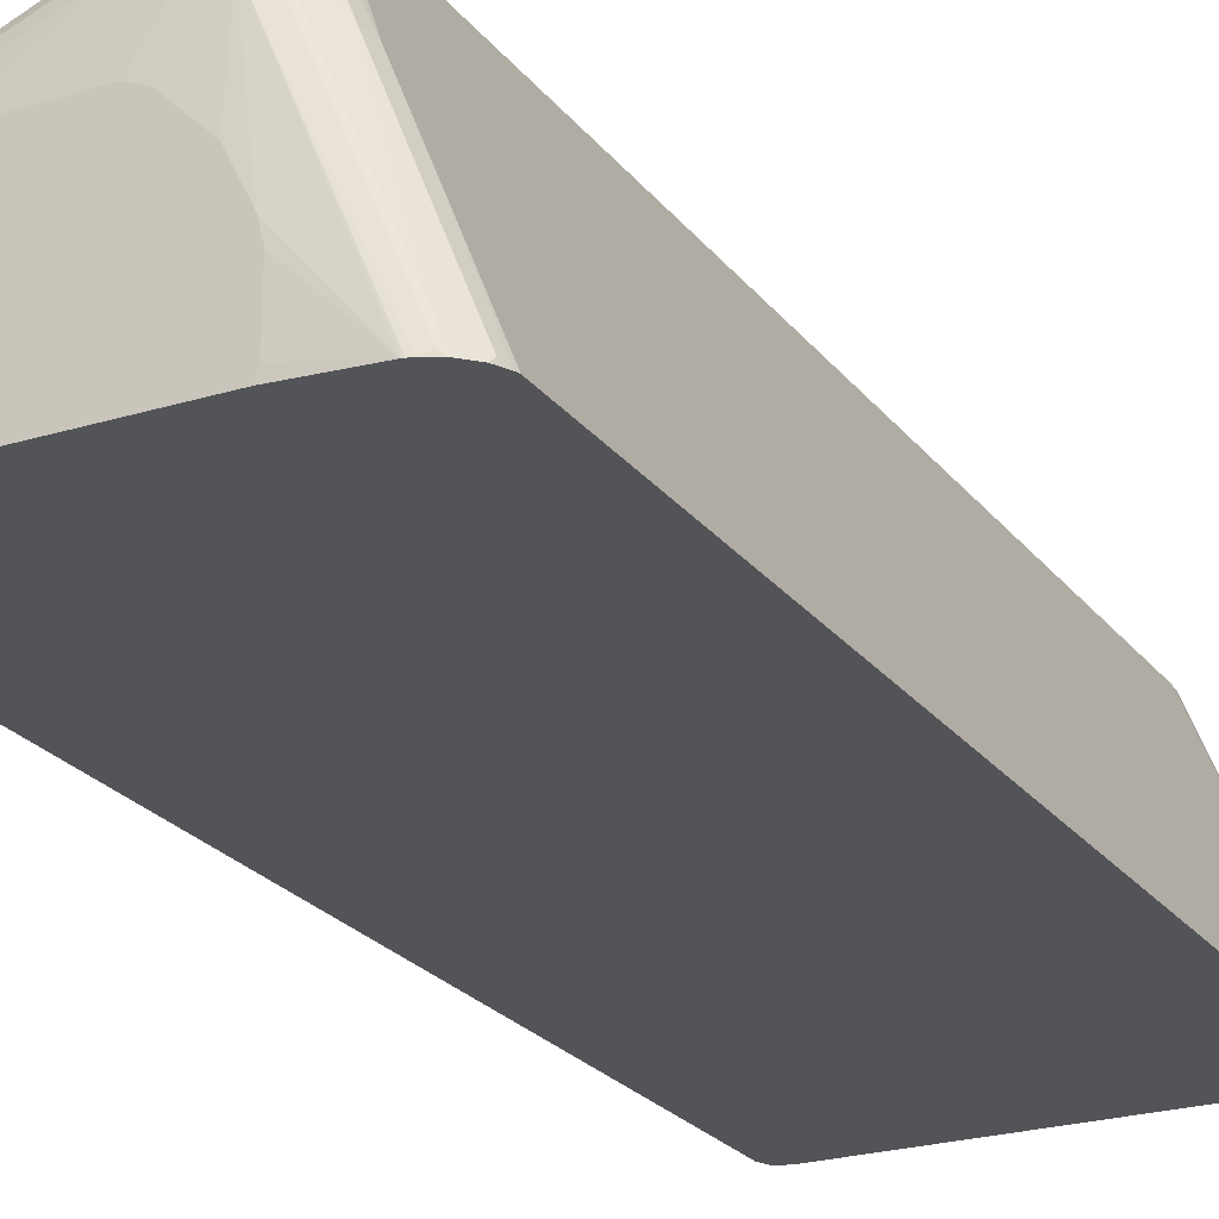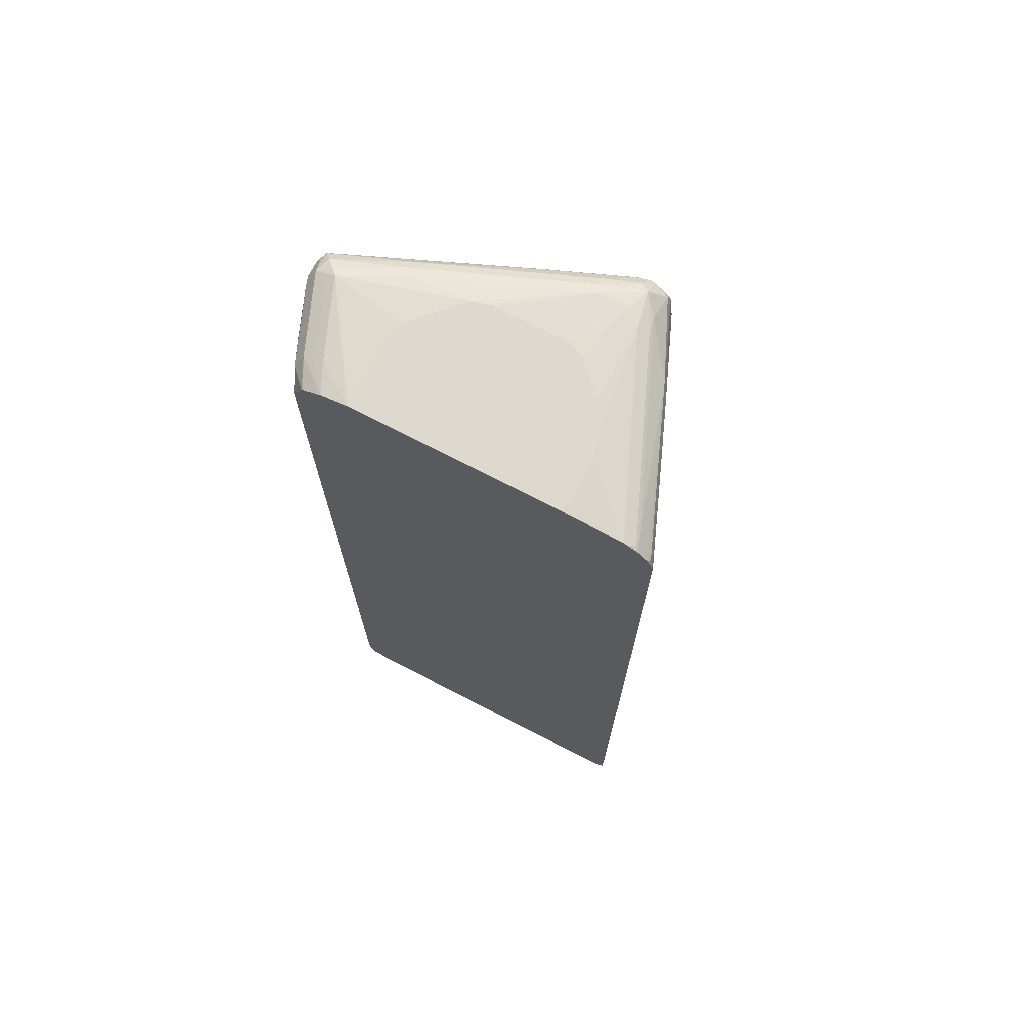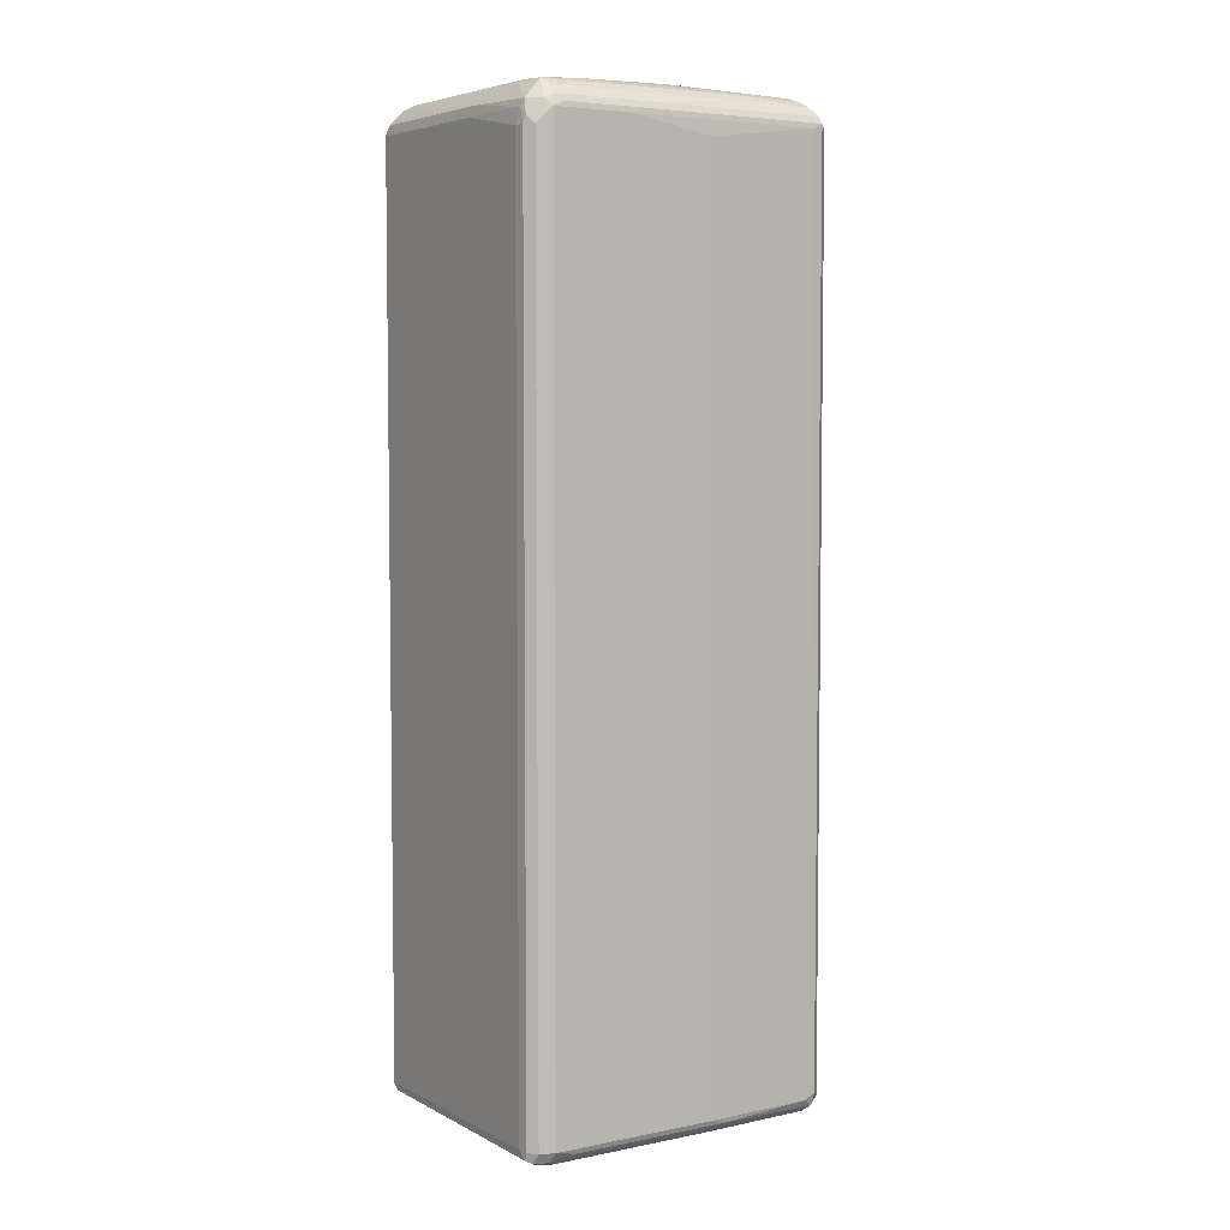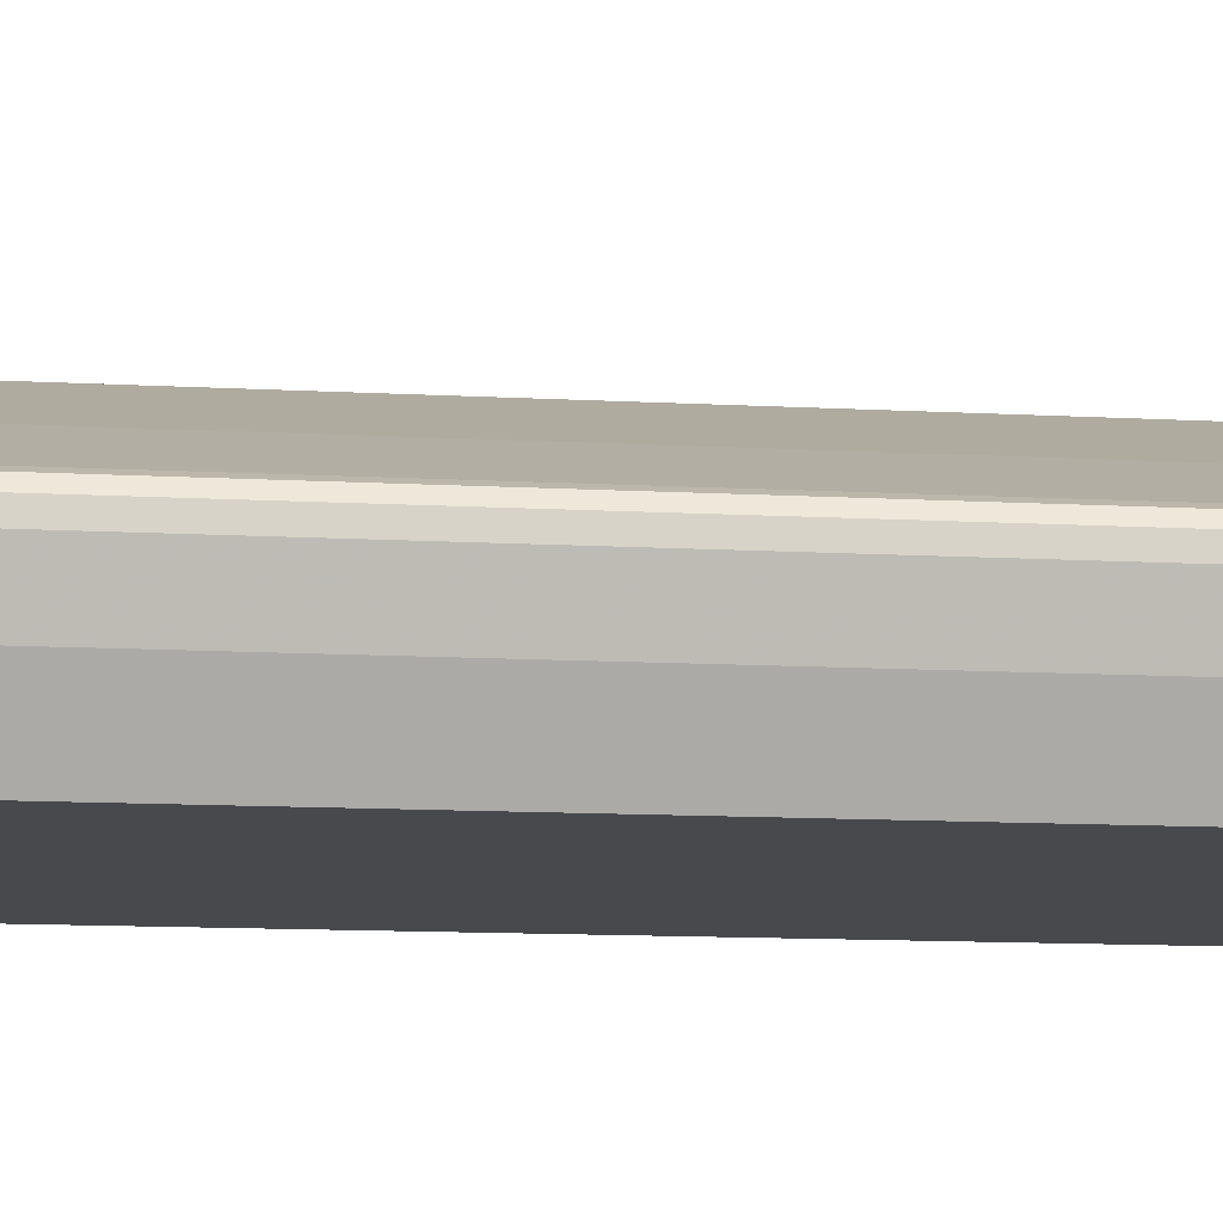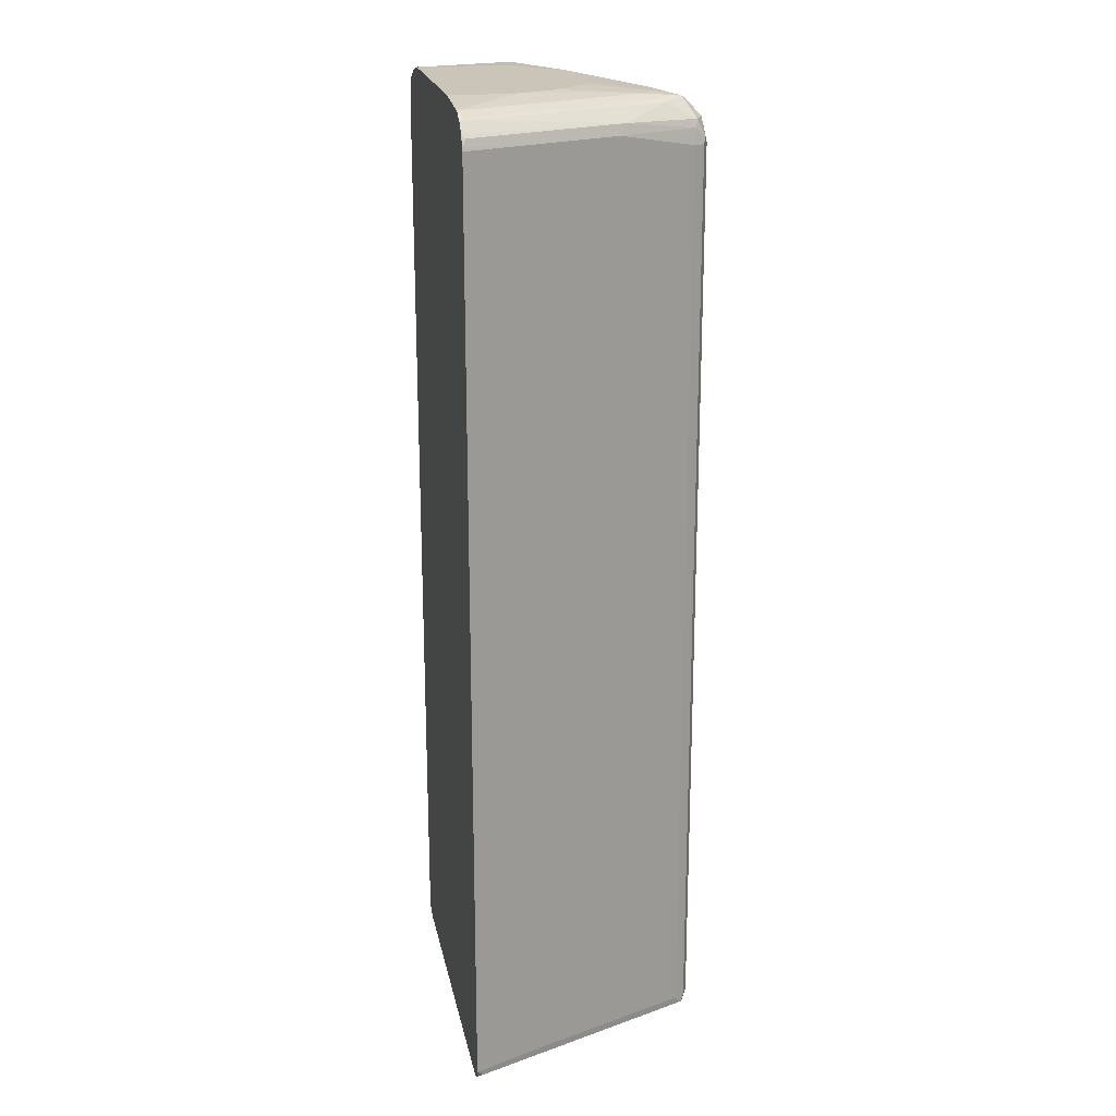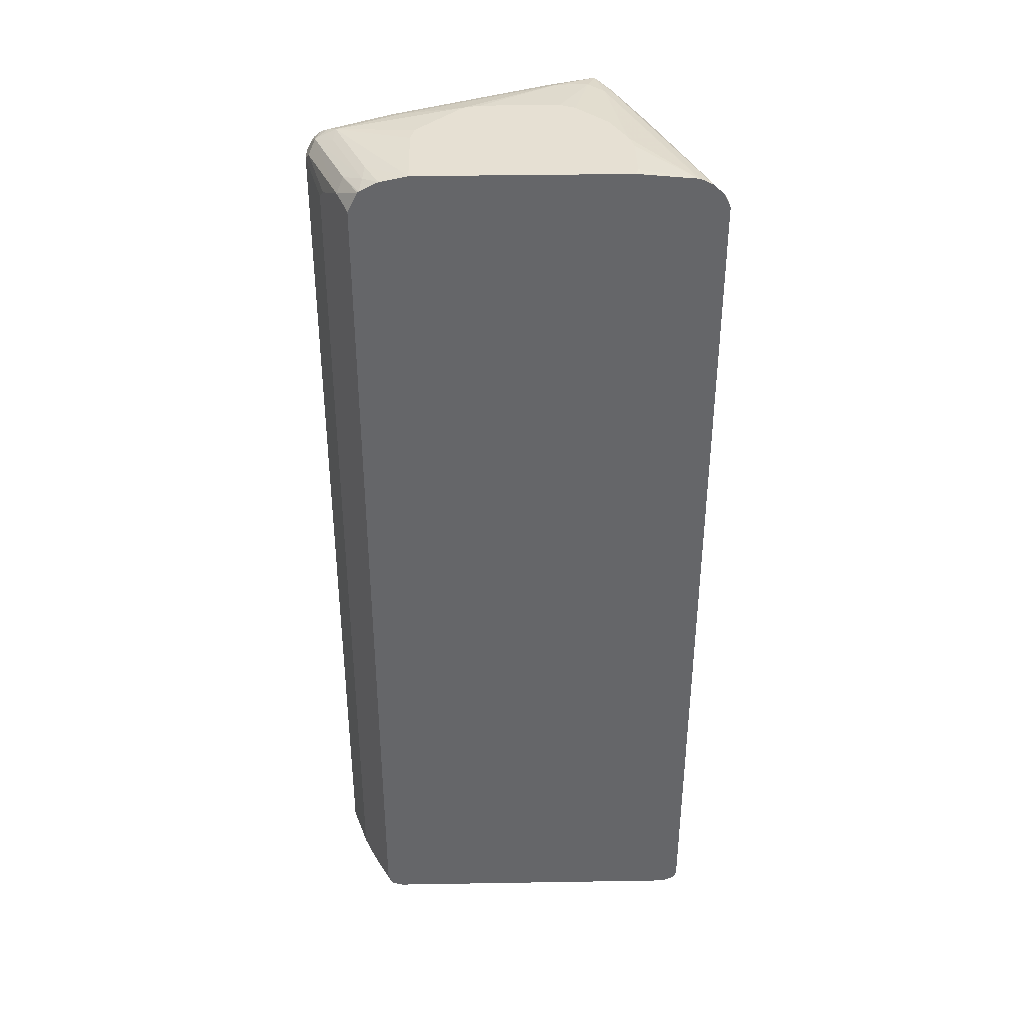
<metadata>
{"format":"obj","ext":"obj","renderer":"f3d","projection":"perspective","resolution":1024,"background":"white","views":[{"elev":-23.4,"azim":27.5,"up":"+Y"},{"elev":71.8,"azim":27.3,"up":"+Z"},{"elev":5.2,"azim":169.2,"up":"+Z"},{"elev":-12.4,"azim":-97.3,"up":"+Y"},{"elev":20.4,"azim":78.9,"up":"+Z"},{"elev":38.3,"azim":-1.2,"up":"+Z"}]}
</metadata>
<code>
v -0.2654 0.1021 -0.9187
v -0.2586 0.1157 -0.9119
v -0.2552 0.1123 -0.929
v -0.2586 0.0953 -0.9324
v -0.2654 0.08168 -0.9187
v -0.2654 0.1021 0.3062
v -0.245 0.1225 -0.9187
v -0.2586 0.1157 0.3131
v -0.1293 0.1701 -0.9255
v -0.09525 0.177 -0.9324
v -0.2382 0.1157 -0.9324
v -0.245 0.1021 -0.9392
v -0.2586 0.07488 -0.9324
v -0.2382 0.01362 -0.9324
v -0.245 0.02045 -0.9187
v -0.2654 0.08168 0.3062
v -0.2518 0.08168 0.3335
v -0.2586 0.1021 0.3198
v -0.2552 0.1123 0.3215
v -0.102 0.1837 -0.9187
v -0.245 0.1225 0.3062
v -0.01358 0.2178 0.3131
v -4.158e-05 0.2246 0.3062
v -4.158e-05 0.2246 -0.9187
v 0.07484 0.2518 -0.9255
v 0.1089 0.2586 -0.9324
v -4.158e-05 0.2042 -0.9392
v -0.102 0.1633 -0.9392
v -0.245 0.08168 -0.9392
v -0.2178 -0.02722 -0.9324
v -0.2348 0.005107 -0.929
v -0.2246 0.02045 -0.9392
v -0.2178 -0.03402 -0.9187
v -0.2195 -0.03062 0.3164
v -0.245 0.02045 0.2858
v -0.2399 0.01022 0.296
v -0.2603 0.07148 0.3164
v -0.2109 -0.02039 0.3335
v -0.1863 -0.04081 0.3419
v -0.2271 0.06126 0.3419
v -0.2382 0.08168 0.3403
v -0.2348 0.0919 0.3419
v -0.245 0.1021 0.3343
v -0.0102 0.2144 0.3215
v -0.1429 0.1497 0.3335
v -0.102 0.1837 0.2858
v 0.08847 0.2586 0.3131
v 0.1021 0.2654 0.3062
v 0.1021 0.2654 -0.9187
v 0.1293 0.2586 -0.9324
v 0.1021 0.245 -0.9392
v -0.2053 -0.05901 -0.9187
v -0.2041 -0.02039 -0.9392
v -0.1863 -0.05901 -0.9385
v -0.1998 -0.05901 -0.933
v -0.2053 -0.05901 0.3062
v -0.1921 -0.05901 0.3327
v -0.1902 -0.05901 0.3342
v -0.178 -0.05901 0.3404
v -0.1658 -0.05901 0.3465
v -0.1837 -0.02039 0.347
v -0.2246 0.08168 0.347
v -0.1837 0.1021 0.347
v -0.1531 0.1327 0.3419
v 0.09184 0.2552 0.3215
v 0.06125 0.2314 0.3335
v 0.1021 0.2586 0.3198
v 0.1123 0.2603 0.3164
v 0.1225 0.2654 0.2858
v 0.1225 0.2654 -0.9187
v 0.1378 0.2552 -0.929
v 0.1225 0.245 -0.9392
v -0.1837 -0.05901 -0.9392
v -0.1291 -0.05901 0.3542
v -0.1293 -0.04142 0.3542
v -0.1293 0.04115 0.3542
v -0.1239 0.06272 0.3542
v -0.08311 0.1035 0.3542
v -0.06268 0.1239 0.3542
v -0.1429 0.1225 0.347
v 0.06125 0.2042 0.347
v 0.05103 0.2144 0.3419
v 0.1021 0.245 0.3343
v 0.1123 0.2399 0.3369
v 0.1225 0.245 0.3266
v 0.1327 0.2501 0.3164
v 0.1327 0.2603 0.296
v 0.1361 0.2586 -0.9187
v 0.1786 0.1531 -0.929
v 0.1361 0.245 -0.9324
v 0.1429 0.245 -0.9187
v 0.1659 0.1633 -0.934
v 0.2476 -0.04081 -0.934
v 0.2042 0.04084 -0.9392
v 0.2427 -0.05901 -0.9392
v 0.1462 -0.05901 0.3542
v -0.04111 0.1293 0.3542
v 0.1123 0.2348 0.3419
v 0.1021 0.2042 0.347
v 0.1769 0.1497 0.3198
v 0.1378 0.2475 0.3062
v 0.1327 0.2092 0.3369
v 0.1361 0.2586 0.2858
v 0.2603 -0.05104 -0.929
v 0.1769 0.1429 -0.9324
v 0.2246 0.04084 -0.9187
v 0.2643 -0.05901 -0.921
v 0.1429 0.245 0.2858
v 0.2177 0.04084 -0.9324
v 0.259 -0.05901 -0.9316
v 0.2574 -0.05901 -0.9325
v 0.2453 -0.05901 -0.9386
v 0.1497 -0.04733 0.3542
v 0.2223 -0.05901 0.347
v 0.06094 0.1293 0.3542
v 0.1225 0.1837 0.347
v 0.1361 0.1905 0.3403
v 0.06187 0.1291 0.3542
v 0.08116 0.1205 0.3542
v 0.2563 -0.05901 0.3243
v 0.2586 -0.05444 0.3198
v 0.2246 0.04084 0.3062
v 0.1837 0.1429 0.3062
v 0.2348 -0.0357 0.3369
v 0.2382 -0.05444 0.3403
v 0.2643 -0.05901 0.3062
v 0.1497 0.01394 0.3542
v 0.2246 -0.05901 0.3465
v 0.1445 0.03407 0.3542
v 0.229 -0.05901 0.3448
v 0.122 0.07964 0.3542
v 0.1424 0.0388 0.3542
v 0.2632 -0.05901 0.3107
v 0.2427 -0.05901 0.338
f 68 86 87
f 72 93 94
f 72 92 93
f 71 91 89
f 71 108 91
f 71 103 108
f 71 88 103
f 71 105 90
f 70 87 88
f 70 88 71
f 69 87 70
f 72 90 92
f 71 90 72
f 71 89 105
f 74 118 115
f 74 113 127
f 74 127 129
f 74 129 132
f 74 132 131
f 74 131 119
f 74 119 118
f 74 115 97
f 74 97 79
f 74 79 78
f 74 78 77
f 74 77 76
f 74 76 75
f 79 97 81
f 79 81 80
f 74 96 113
f 68 85 86
f 62 74 75
f 68 83 84
f 81 98 82
f 52 133 120
f 52 120 134
f 52 134 130
f 52 130 128
f 52 128 114
f 52 114 96
f 52 96 74
f 52 74 60
f 52 60 59
f 52 59 58
f 52 58 57
f 52 57 56
f 53 73 54
f 68 84 85
f 60 74 61
f 62 75 76
f 62 76 77
f 62 77 78
f 62 78 79
f 62 79 63
f 63 79 80
f 63 80 64
f 64 80 81
f 64 81 82
f 64 82 66
f 65 66 83
f 65 83 67
f 66 82 83
f 67 83 68
f 61 74 62
f 81 97 115
f 100 122 123
f 81 99 98
f 100 102 124
f 100 124 120
f 101 123 108
f 101 108 103
f 102 117 125
f 102 125 124
f 104 110 105
f 104 107 110
f 105 110 109
f 106 122 126
f 106 126 107
f 108 123 122
f 113 114 127
f 114 128 116
f 114 116 129
f 114 129 127
f 116 128 130
f 116 130 117
f 116 119 131
f 116 131 132
f 116 132 129
f 117 130 125
f 120 133 121
f 120 124 134
f 121 133 122
f 122 133 126
f 124 125 134
f 125 130 134
f 52 126 133
f 100 123 101
f 100 121 122
f 100 120 121
f 99 119 116
f 82 98 83
f 83 98 84
f 84 98 85
f 85 98 86
f 86 100 101
f 86 101 87
f 86 98 102
f 86 102 100
f 87 101 103
f 87 103 88
f 89 104 105
f 89 91 104
f 90 105 92
f 91 106 107
f 81 115 99
f 91 107 104
f 91 122 106
f 92 105 93
f 93 105 109
f 93 109 110
f 93 110 111
f 93 111 112
f 93 112 94
f 94 112 95
f 96 114 113
f 98 99 116
f 98 116 117
f 98 117 102
f 99 115 118
f 99 118 119
f 91 108 122
f 52 107 126
f 39 60 61
f 52 111 110
f 9 24 25
f 9 25 10
f 10 26 27
f 10 27 28
f 10 28 12
f 10 12 11
f 10 25 26
f 12 28 27
f 12 27 51
f 12 51 72
f 12 72 94
f 12 94 95
f 12 95 73
f 12 73 53
f 12 53 32
f 12 32 29
f 13 29 14
f 14 30 31
f 14 31 15
f 14 29 32
f 14 32 30
f 15 31 30
f 15 30 33
f 15 33 34
f 15 34 35
f 16 35 36
f 16 36 37
f 16 37 17
f 17 38 39
f 9 20 24
f 17 39 40
f 8 23 21
f 8 19 44
f 1 2 3
f 1 3 4
f 1 4 13
f 1 13 5
f 1 5 16
f 1 16 6
f 1 6 8
f 1 8 2
f 2 7 3
f 2 8 21
f 2 21 7
f 3 7 9
f 3 9 10
f 3 10 11
f 3 11 12
f 3 12 4
f 4 12 29
f 4 29 13
f 5 13 14
f 5 14 15
f 5 15 35
f 5 35 16
f 6 16 17
f 6 17 18
f 6 18 19
f 6 19 8
f 7 20 9
f 7 21 46
f 7 46 20
f 8 22 23
f 17 40 41
f 8 44 22
f 17 42 43
f 38 57 58
f 39 58 59
f 39 59 60
f 52 110 107
f 39 61 62
f 39 62 40
f 40 62 41
f 41 62 42
f 42 62 63
f 42 63 64
f 42 64 43
f 43 64 45
f 44 45 65
f 45 66 65
f 47 65 48
f 48 65 67
f 48 67 68
f 48 68 87
f 48 87 69
f 48 69 70
f 48 70 49
f 50 70 71
f 50 71 72
f 52 55 54
f 52 54 73
f 52 73 95
f 52 95 112
f 52 112 111
f 17 41 42
f 38 58 39
f 34 52 56
f 45 64 66
f 34 37 36
f 23 48 49
f 23 47 48
f 22 65 47
f 22 44 65
f 21 23 46
f 20 23 24
f 23 49 24
f 20 46 23
f 19 43 45
f 17 34 38
f 17 37 34
f 17 19 18
f 34 36 35
f 17 43 19
f 19 45 44
f 24 49 25
f 22 47 23
f 25 49 26
f 34 56 57
f 33 52 34
f 30 55 52
f 30 54 55
f 30 53 54
f 30 32 53
f 34 57 38
f 26 70 50
f 26 49 70
f 26 51 27
f 26 72 51
f 26 50 72
f 30 52 33

</code>
